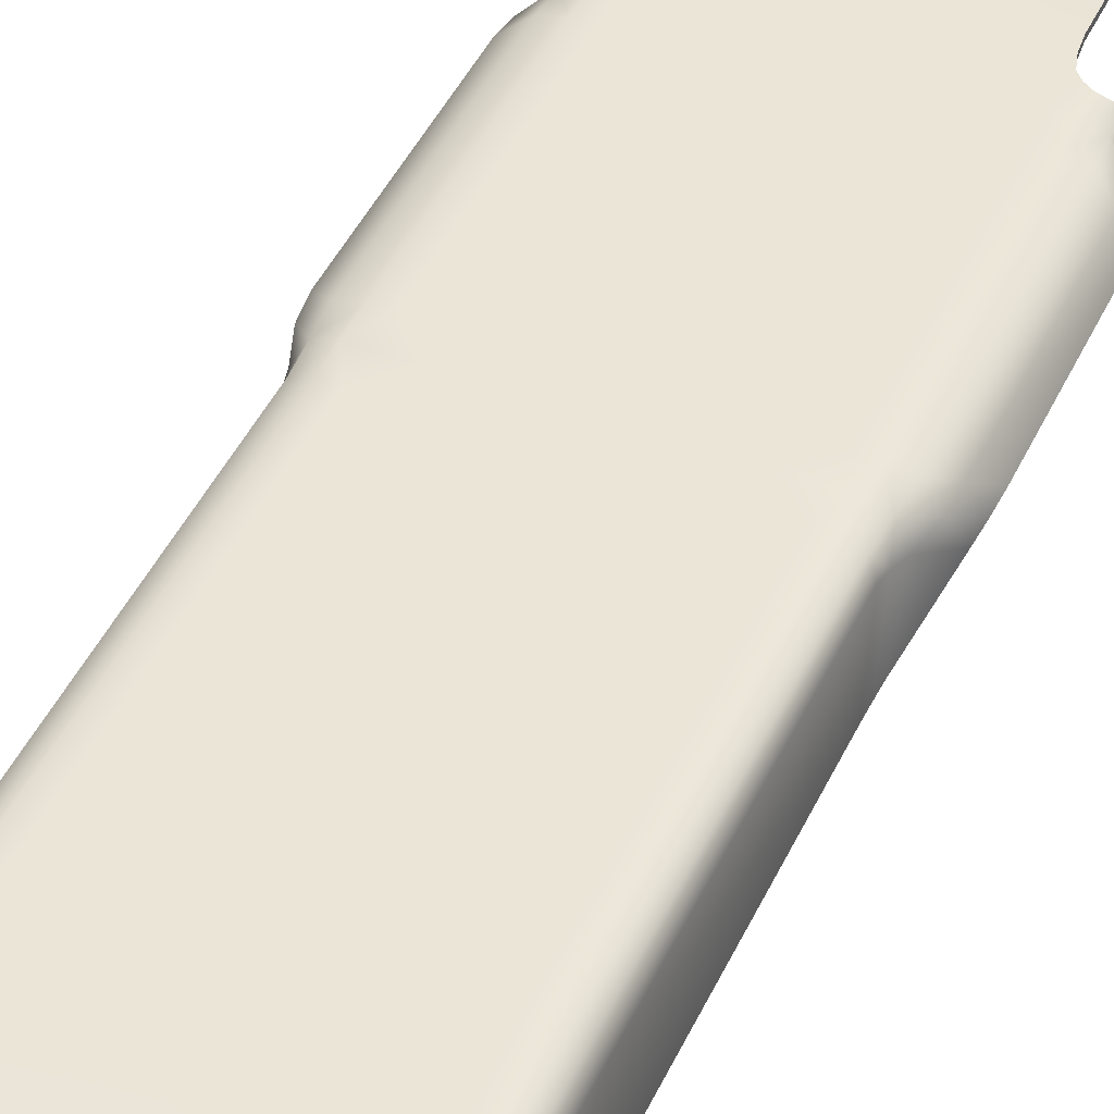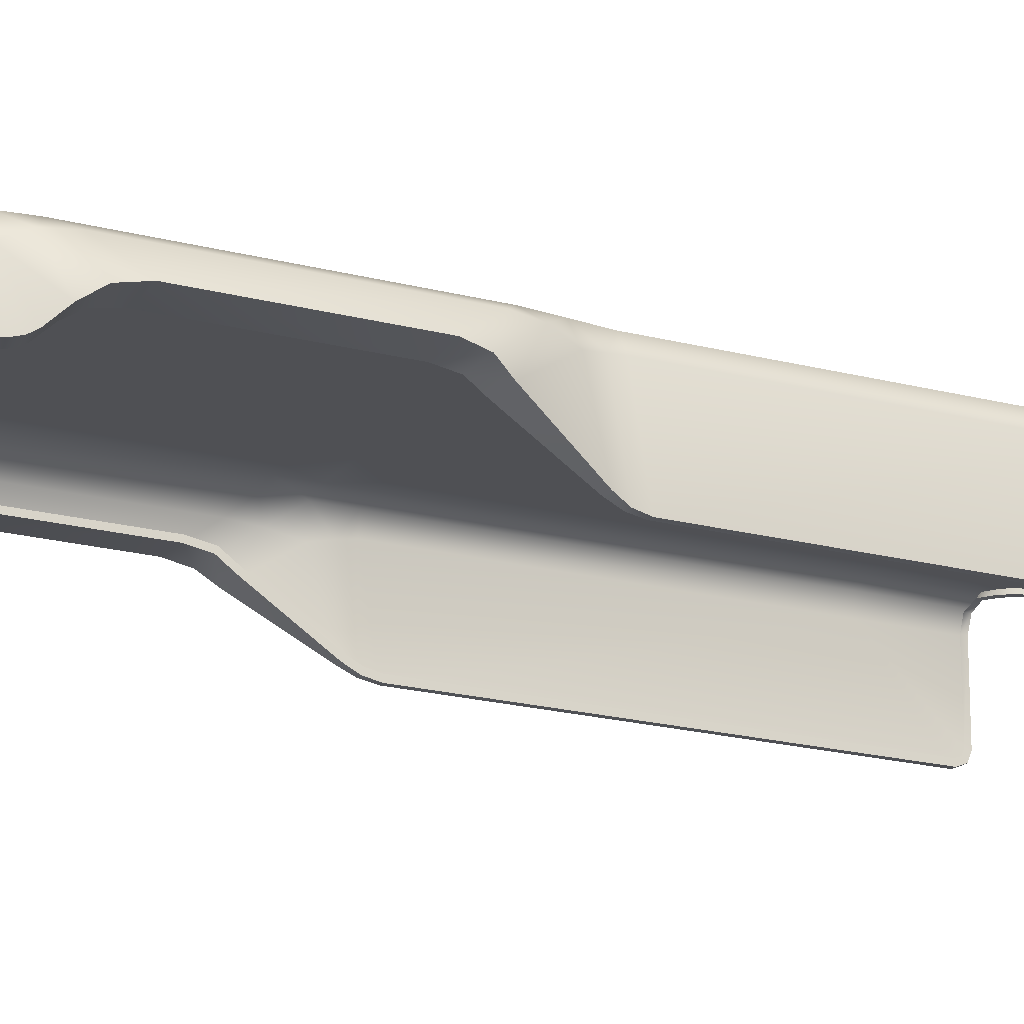
<metadata>
{"format":"obj","ext":"obj","renderer":"f3d","projection":"perspective","resolution":1024,"background":"white","views":[{"elev":44.3,"azim":-156.2,"up":"+Y"},{"elev":-19.2,"azim":63.2,"up":"+Y"}]}
</metadata>
<code>
o back_cover
v -0.1322 1.734 -0.4002
v -0.1322 1.734 -0.2884
v -0.1309 1.731 -0.4142
v -0.1309 1.731 -0.2728
v -0.1277 1.723 -0.4242
v -0.1277 1.723 -0.2615
v -0.1238 1.751 -0.4232
v -0.1238 1.751 -0.2655
v -0.1237 1.714 -0.2518
v -0.1228 1.749 -0.2491
v -0.1222 1.749 -0.4395
v -0.1219 1.711 -0.2471
v -0.12 1.71 -0.2419
v -0.1175 1.744 -0.235
v -0.1168 1.744 -0.4561
v -0.1163 1.71 -0.2312
v -0.1149 1.695 -0.4683
v -0.1144 1.747 -0.2262
v -0.1142 1.712 -0.2247
v -0.1138 1.746 -0.4672
v -0.1132 1.717 -0.2216
v -0.1132 1.69 -0.4769
v -0.1124 1.688 -0.7481
v -0.1124 1.688 -0.7125
v -0.1124 1.688 -0.486
v -0.1124 1.691 -0.7538
v -0.1124 1.696 -0.7562
v -0.1124 1.747 -0.7562
v -0.1124 1.747 -0.7027
v -0.1124 1.747 -0.4763
v -0.1123 1.747 -0.2184
v -0.1108 1.759 -0.4327
v -0.1108 1.759 -0.256
v -0.1097 1.759 -0.2363
v -0.1094 1.758 -0.4537
v -0.1094 1.759 -0.2184
v -0.1092 1.747 -0.2227
v -0.1087 1.746 -0.7562
v -0.1087 1.746 -0.7524
v -0.1087 1.688 -0.7123
v -0.1087 1.688 -0.4859
v -0.1087 1.69 -0.4764
v -0.1087 1.692 -0.7127
v -0.1087 1.692 -0.4862
v -0.1087 1.694 -0.4776
v -0.1087 1.695 -0.4673
v -0.1087 1.698 -0.4691
v -0.1087 1.71 -0.2324
v -0.1087 1.71 -0.243
v -0.1087 1.711 -0.2484
v -0.1087 1.712 -0.2259
v -0.1087 1.714 -0.233
v -0.1087 1.714 -0.2427
v -0.1087 1.714 -0.2531
v -0.1087 1.715 -0.2471
v -0.1087 1.715 -0.228
v -0.1087 1.717 -0.2227
v -0.1087 1.717 -0.2511
v -0.1087 1.718 -0.2262
v -0.1087 1.723 -0.4231
v -0.1087 1.723 -0.2628
v -0.1087 1.726 -0.2607
v -0.1087 1.727 -0.425
v -0.1087 1.73 -0.2735
v -0.1087 1.73 -0.4134
v -0.1087 1.733 -0.2885
v -0.1087 1.733 -0.4001
v -0.1087 1.734 -0.2723
v -0.1087 1.734 -0.4148
v -0.1087 1.736 -0.2883
v -0.1087 1.736 -0.4004
v -0.1087 1.688 -0.7481
v -0.1087 1.691 -0.7538
v -0.1087 1.692 -0.7474
v -0.1087 1.693 -0.7512
v -0.1087 1.696 -0.7562
v -0.1087 1.697 -0.7525
v -0.1086 1.746 -0.2189
v -0.108 1.758 -0.7562
v -0.108 1.758 -0.7011
v -0.108 1.758 -0.4747
v -0.107 1.756 -0.2223
v -0.1068 1.756 -0.2185
v -0.1054 1.755 -0.7562
v -0.1054 1.755 -0.7524
v -0.09735 1.762 -0.2185
v -0.09735 1.762 -0.2363
v -0.09735 1.762 -0.7562
v -0.09735 1.762 -0.7011
v -0.09735 1.762 -0.4747
v -0.09735 1.762 -0.4537
v -0.09735 1.762 -0.4327
v -0.09735 1.762 -0.256
v -0.09689 1.758 -0.2185
v -0.09673 1.758 -0.7562
v -0.09581 1.759 -0.2221
v -0.09563 1.758 -0.7526
v -0.09122 1.762 -0.2145
v -0.09122 1.762 -0.7602
v -0.09122 1.758 -0.7602
v -0.09122 1.758 -0.2145
v -0.08873 1.759 -0.2173
v -0.08873 1.758 -0.7574
v -0.08853 1.762 -0.7474
v -0.08682 1.758 -0.7651
v -0.08682 1.758 -0.2096
v -0.08682 1.762 -0.2096
v -0.08682 1.762 -0.7651
v -0.08628 1.762 -0.2363
v -0.08626 1.762 -0.7011
v -0.08626 1.762 -0.4747
v -0.08626 1.762 -0.4327
v -0.08626 1.762 -0.256
v -0.08386 1.758 -0.7752
v -0.08386 1.758 -0.1994
v -0.08386 1.762 -0.1994
v -0.08386 1.762 -0.7752
v -0.08353 1.758 -0.7633
v -0.08353 1.758 -0.2114
v -0.08264 1.752 -0.9008
v -0.08264 1.752 -0.07393
v -0.08264 1.756 -0.9012
v -0.08264 1.756 -0.07343
v -0.08264 1.758 -0.8495
v -0.08264 1.758 -0.7868
v -0.08264 1.758 -0.1879
v -0.08264 1.758 -0.1254
v -0.08264 1.762 -0.1879
v -0.08264 1.762 -0.1252
v -0.08264 1.762 -0.8495
v -0.08264 1.762 -0.7868
v -0.08149 1.751 -0.9066
v -0.08149 1.751 -0.06816
v -0.08149 1.755 -0.907
v -0.08149 1.755 -0.06761
v -0.08016 1.758 -0.7745
v -0.08016 1.758 -0.2002
v -0.07888 1.752 -0.07429
v -0.07887 1.758 -0.7866
v -0.07887 1.758 -0.1881
v -0.07887 1.758 -0.8495
v -0.07886 1.758 -0.1254
v -0.07822 1.75 -0.06323
v -0.07822 1.751 -0.9115
v -0.07822 1.754 -0.06268
v -0.07822 1.754 -0.912
v -0.07799 1.751 -0.06957
v -0.07553 1.751 -0.06585
v -0.07392 1.762 -0.2363
v -0.07332 1.75 -0.05993
v -0.07332 1.75 -0.9148
v -0.07332 1.754 -0.05939
v -0.07332 1.754 -0.9153
v -0.07186 1.751 -0.06337
v -0.0701 1.762 -0.1995
v -0.06754 1.75 -0.05878
v -0.06754 1.75 -0.916
v -0.06754 1.754 -0.05823
v -0.06754 1.754 -0.9164
v -0.06742 1.756 -0.07343
v -0.06742 1.762 -0.1879
v -0.06742 1.762 -0.1252
v -0.06742 1.762 -0.2224
v -0.06742 1.762 -0.2106
v -0.06742 1.762 -0.6801
v -0.06742 1.762 -0.4537
v -0.0674 1.762 -0.2561
v -0.06717 1.75 -0.06249
v -0.06694 1.762 -0.7479
v -0.06079 1.762 -0.7772
v -0.05857 1.762 -0.8495
v -0.05857 1.762 -0.7868
v -0.05798 1.762 -0.7675
v 0 1.75 -0.05878
v 0 1.75 -0.916
v 0 1.75 -0.06251
v 0 1.754 -0.05823
v 0 1.754 -0.9164
v 0 1.756 -0.07343
v 0 1.758 -0.8806
v 0 1.762 -0.8495
v 0 1.762 -0.2386
v 0 1.762 -0.1994
v 0 1.762 -0.1252
v 0 1.762 -0.7788
v 0 1.762 -0.7479
v 0 1.762 -0.6801
v 0 1.762 -0.4537
v 0.05798 1.762 -0.7675
v 0.05857 1.762 -0.8495
v 0.05857 1.762 -0.7868
v 0.06079 1.762 -0.7772
v 0.06694 1.762 -0.7479
v 0.06717 1.75 -0.06249
v 0.06741 1.762 -0.2561
v 0.06742 1.756 -0.07343
v 0.06742 1.762 -0.1879
v 0.06742 1.762 -0.1252
v 0.06742 1.762 -0.2224
v 0.06742 1.762 -0.2106
v 0.06742 1.762 -0.6801
v 0.06742 1.762 -0.4537
v 0.06754 1.75 -0.05878
v 0.06754 1.75 -0.916
v 0.06754 1.754 -0.05823
v 0.06754 1.754 -0.9164
v 0.0701 1.762 -0.1995
v 0.07186 1.751 -0.06337
v 0.07332 1.75 -0.05993
v 0.07332 1.75 -0.9148
v 0.07332 1.754 -0.05939
v 0.07332 1.754 -0.9153
v 0.07392 1.762 -0.2363
v 0.07553 1.751 -0.06585
v 0.07799 1.751 -0.06957
v 0.07822 1.75 -0.06323
v 0.07822 1.751 -0.9115
v 0.07822 1.754 -0.06268
v 0.07822 1.754 -0.912
v 0.07887 1.758 -0.8495
v 0.07887 1.758 -0.1254
v 0.07887 1.758 -0.7866
v 0.07887 1.758 -0.1881
v 0.07888 1.752 -0.07429
v 0.08016 1.758 -0.7745
v 0.08016 1.758 -0.2002
v 0.08149 1.751 -0.9066
v 0.08149 1.751 -0.06816
v 0.08149 1.755 -0.907
v 0.08149 1.755 -0.06761
v 0.08264 1.752 -0.9008
v 0.08264 1.752 -0.07393
v 0.08264 1.756 -0.9012
v 0.08264 1.756 -0.07343
v 0.08264 1.758 -0.8495
v 0.08264 1.758 -0.7868
v 0.08264 1.758 -0.1879
v 0.08264 1.758 -0.1254
v 0.08264 1.762 -0.1879
v 0.08264 1.762 -0.1252
v 0.08264 1.762 -0.8495
v 0.08264 1.762 -0.7868
v 0.08353 1.758 -0.7633
v 0.08353 1.758 -0.2114
v 0.08386 1.762 -0.1994
v 0.08386 1.762 -0.7752
v 0.08386 1.758 -0.7752
v 0.08386 1.758 -0.1994
v 0.08626 1.762 -0.7011
v 0.08626 1.762 -0.4747
v 0.08626 1.762 -0.4327
v 0.08626 1.762 -0.256
v 0.08628 1.762 -0.2363
v 0.08682 1.758 -0.7651
v 0.08682 1.758 -0.2096
v 0.08682 1.762 -0.2096
v 0.08682 1.762 -0.7651
v 0.08853 1.762 -0.7474
v 0.08873 1.758 -0.7574
v 0.08873 1.759 -0.2173
v 0.09122 1.758 -0.7602
v 0.09122 1.758 -0.2145
v 0.09122 1.762 -0.2145
v 0.09122 1.762 -0.7602
v 0.09563 1.758 -0.7526
v 0.09581 1.759 -0.2221
v 0.09673 1.758 -0.7562
v 0.09689 1.758 -0.2185
v 0.09735 1.762 -0.2185
v 0.09735 1.762 -0.2363
v 0.09735 1.762 -0.7562
v 0.09735 1.762 -0.7011
v 0.09735 1.762 -0.4747
v 0.09735 1.762 -0.4537
v 0.09735 1.762 -0.4327
v 0.09735 1.762 -0.256
v 0.1054 1.755 -0.7562
v 0.1054 1.755 -0.7524
v 0.1068 1.756 -0.2185
v 0.107 1.756 -0.2223
v 0.108 1.758 -0.7562
v 0.108 1.758 -0.7011
v 0.108 1.758 -0.4747
v 0.1086 1.746 -0.2189
v 0.1087 1.688 -0.7481
v 0.1087 1.691 -0.7538
v 0.1087 1.692 -0.7474
v 0.1087 1.693 -0.7512
v 0.1087 1.696 -0.7562
v 0.1087 1.697 -0.7525
v 0.1087 1.688 -0.7123
v 0.1087 1.688 -0.4859
v 0.1087 1.69 -0.4764
v 0.1087 1.692 -0.7127
v 0.1087 1.692 -0.4862
v 0.1087 1.694 -0.4776
v 0.1087 1.695 -0.4673
v 0.1087 1.698 -0.4691
v 0.1087 1.71 -0.2324
v 0.1087 1.71 -0.243
v 0.1087 1.711 -0.2484
v 0.1087 1.712 -0.2259
v 0.1087 1.714 -0.233
v 0.1087 1.714 -0.2427
v 0.1087 1.714 -0.2531
v 0.1087 1.715 -0.2471
v 0.1087 1.715 -0.228
v 0.1087 1.717 -0.2227
v 0.1087 1.717 -0.2511
v 0.1087 1.718 -0.2262
v 0.1087 1.723 -0.4231
v 0.1087 1.723 -0.2628
v 0.1087 1.726 -0.2607
v 0.1087 1.727 -0.425
v 0.1087 1.73 -0.2735
v 0.1087 1.73 -0.4134
v 0.1087 1.733 -0.2885
v 0.1087 1.733 -0.4001
v 0.1087 1.734 -0.2723
v 0.1087 1.734 -0.4148
v 0.1087 1.736 -0.2883
v 0.1087 1.736 -0.4004
v 0.1087 1.746 -0.7562
v 0.1087 1.746 -0.7524
v 0.1092 1.747 -0.2227
v 0.1094 1.759 -0.2184
v 0.1094 1.758 -0.4537
v 0.1097 1.759 -0.2363
v 0.1108 1.759 -0.4327
v 0.1108 1.759 -0.256
v 0.1123 1.747 -0.2184
v 0.1124 1.688 -0.7481
v 0.1124 1.688 -0.7125
v 0.1124 1.688 -0.486
v 0.1124 1.691 -0.7538
v 0.1124 1.696 -0.7562
v 0.1124 1.747 -0.7562
v 0.1124 1.747 -0.7027
v 0.1124 1.747 -0.4763
v 0.1132 1.69 -0.4769
v 0.1132 1.717 -0.2216
v 0.1138 1.746 -0.4672
v 0.1142 1.712 -0.2247
v 0.1144 1.747 -0.2262
v 0.1149 1.695 -0.4683
v 0.1163 1.71 -0.2312
v 0.1168 1.744 -0.4561
v 0.1175 1.744 -0.235
v 0.12 1.71 -0.2419
v 0.1219 1.711 -0.2471
v 0.1222 1.749 -0.4395
v 0.1228 1.749 -0.2491
v 0.1237 1.714 -0.2518
v 0.1238 1.751 -0.4232
v 0.1238 1.751 -0.2655
v 0.1277 1.723 -0.4242
v 0.1277 1.723 -0.2615
v 0.1309 1.731 -0.4142
v 0.1309 1.731 -0.2728
v 0.1322 1.734 -0.4002
v 0.1322 1.734 -0.2884
f 7 2 8
f 91 112 166
f 92 113 112
f 169 110 165
f 180 159 153
f 22 30 25
f 17 20 22
f 17 5 15
f 6 10 4
f 8 32 7
f 33 92 32
f 7 3 1
f 4 8 2
f 89 79 80
f 79 29 80
f 11 5 3
f 35 92 91
f 81 91 90
f 111 91 166
f 32 11 7
f 15 35 20
f 81 20 35
f 33 10 34
f 14 34 10
f 18 36 34
f 14 13 16
f 21 16 19
f 21 18 14
f 14 9 12
f 173 117 108
f 29 23 24
f 170 131 117
f 171 131 172
f 169 187 186
f 161 164 155
f 93 34 87
f 184 161 162
f 183 163 164
f 109 86 98
f 87 36 86
f 129 160 162
f 109 93 87
f 167 112 113
f 177 160 158
f 155 128 161
f 179 162 160
f 128 162 161
f 107 155 164
f 109 163 149
f 160 135 145
f 163 107 164
f 152 160 145
f 163 167 149
f 104 89 110
f 99 104 169
f 172 173 185
f 113 149 167
f 29 27 26
f 169 108 99
f 181 172 185
f 173 186 185
f 122 171 134
f 146 180 153
f 171 146 134
f 167 188 166
f 131 124 125
f 117 105 108
f 17 42 46
f 22 41 42
f 6 64 61
f 88 84 79
f 28 84 38
f 3 67 1
f 5 65 3
f 2 67 66
f 17 60 5
f 4 66 64
f 117 125 114
f 99 105 100
f 99 95 88
f 153 157 151
f 153 144 146
f 146 132 134
f 134 120 122
f 178 157 159
f 122 124 130
f 31 83 36
f 12 54 50
f 13 50 49
f 9 61 54
f 16 51 19
f 19 57 21
f 21 78 31
f 16 49 48
f 27 73 26
f 26 72 23
f 27 38 76
f 128 127 129
f 116 106 115
f 128 115 126
f 98 106 107
f 98 94 101
f 158 150 156
f 145 150 152
f 135 143 145
f 135 121 133
f 158 174 177
f 123 127 121
f 86 83 94
f 24 72 40
f 125 141 139
f 105 136 118
f 46 45 47
f 41 45 42
f 64 62 61
f 95 85 84
f 84 39 38
f 65 71 67
f 65 63 69
f 67 70 66
f 60 47 63
f 64 70 68
f 114 139 136
f 105 103 100
f 95 103 97
f 78 82 83
f 54 55 50
f 50 53 49
f 61 58 54
f 48 56 51
f 57 56 59
f 78 59 37
f 49 52 48
f 76 75 73
f 72 75 74
f 126 142 127
f 106 137 115
f 115 140 126
f 106 102 119
f 94 102 101
f 156 154 168
f 143 154 150
f 133 148 143
f 121 147 133
f 174 168 176
f 127 138 121
f 94 82 96
f 38 77 76
f 40 74 43
f 361 354 355
f 251 274 202
f 252 275 251
f 249 193 201
f 206 180 212
f 340 339 342
f 345 342 347
f 345 347 356
f 352 357 359
f 329 355 354
f 275 330 329
f 358 354 360
f 355 359 361
f 272 281 271
f 338 281 282
f 356 351 358
f 327 275 329
f 283 274 327
f 250 274 273
f 329 351 327
f 327 347 342
f 342 283 327
f 352 330 328
f 348 328 344
f 326 344 328
f 349 348 346
f 346 341 343
f 344 341 348
f 348 353 357
f 189 246 192
f 338 332 335
f 192 242 191
f 242 190 191
f 193 187 201
f 200 197 207
f 328 276 270
f 184 197 183
f 183 199 182
f 269 253 263
f 270 326 328
f 196 240 198
f 253 276 252
f 251 195 252
f 196 177 205
f 207 239 245
f 179 198 184
f 198 239 197
f 207 256 200
f 199 253 213
f 196 230 234
f 199 256 263
f 196 211 218
f 195 199 213
f 258 272 271
f 258 264 193
f 189 191 185
f 213 252 195
f 336 338 335
f 193 257 189
f 191 181 185
f 186 189 185
f 233 190 241
f 219 180 181
f 219 190 229
f 195 188 182
f 242 235 241
f 254 246 257
f 345 293 340
f 340 292 334
f 357 315 359
f 277 271 281
f 337 277 281
f 318 358 360
f 316 356 358
f 361 318 360
f 311 345 356
f 359 317 361
f 246 236 242
f 264 254 257
f 267 264 271
f 212 204 206
f 217 212 219
f 227 219 229
f 231 229 233
f 204 178 206
f 235 233 241
f 279 331 326
f 350 305 353
f 349 301 350
f 353 312 357
f 302 346 343
f 308 343 341
f 284 341 331
f 346 300 349
f 286 336 335
f 285 335 332
f 336 323 337
f 238 239 240
f 245 255 256
f 239 248 245
f 255 263 256
f 263 268 269
f 205 209 211
f 209 218 211
f 216 230 218
f 230 232 234
f 174 205 177
f 234 238 240
f 269 279 326
f 333 285 332
f 236 220 235
f 254 225 247
f 297 296 293
f 296 292 293
f 313 315 312
f 278 267 277
f 324 277 323
f 322 316 318
f 316 314 311
f 321 318 317
f 311 298 297
f 315 321 317
f 247 222 236
f 259 254 261
f 267 259 261
f 280 284 279
f 306 305 301
f 304 301 300
f 309 312 305
f 307 299 302
f 308 307 302
f 284 310 308
f 303 300 299
f 288 289 286
f 285 288 286
f 221 237 238
f 226 255 248
f 223 248 237
f 255 260 262
f 260 268 262
f 203 208 209
f 208 216 209
f 214 228 216
f 215 232 228
f 174 194 203
f 224 238 232
f 268 280 279
f 290 323 289
f 291 287 285
f 44 40 43
f 295 291 292
f 165 111 166
f 40 25 24
f 25 29 24
f 30 80 29
f 81 89 80
f 90 110 89
f 166 187 165
f 187 202 201
f 201 250 249
f 250 272 249
f 273 282 272
f 282 339 338
f 338 334 333
f 334 291 333
f 235 220 231
f 124 120 141
f 220 120 231
f 220 141 120
f 175 120 157
f 151 157 144
f 175 204 231
f 210 217 204
f 227 231 204
f 120 132 157
f 144 157 132
f 204 217 227
f 231 120 175
f 7 1 2
f 91 92 112
f 92 93 113
f 169 104 110
f 180 178 159
f 22 20 30
f 17 15 20
f 6 14 10
f 8 33 32
f 33 93 92
f 7 11 3
f 4 10 8
f 89 88 79
f 79 28 29
f 11 15 5
f 35 32 92
f 81 35 91
f 111 90 91
f 32 35 11
f 15 11 35
f 81 30 20
f 33 8 10
f 14 18 34
f 18 31 36
f 14 12 13
f 21 14 16
f 21 31 18
f 14 6 9
f 173 170 117
f 29 26 23
f 170 172 131
f 171 130 131
f 169 165 187
f 161 183 164
f 93 33 34
f 184 183 161
f 183 182 163
f 109 87 86
f 87 34 36
f 129 123 160
f 109 113 93
f 167 166 112
f 177 179 160
f 155 116 128
f 179 184 162
f 128 129 162
f 107 116 155
f 109 98 163
f 160 123 135
f 163 98 107
f 152 158 160
f 163 182 167
f 104 88 89
f 99 88 104
f 172 170 173
f 113 109 149
f 29 28 27
f 169 173 108
f 181 171 172
f 173 169 186
f 122 130 171
f 146 181 180
f 171 181 146
f 167 182 188
f 131 130 124
f 117 114 105
f 17 22 42
f 22 25 41
f 6 4 64
f 88 95 84
f 28 79 84
f 3 65 67
f 5 60 65
f 2 1 67
f 17 46 60
f 4 2 66
f 117 131 125
f 99 108 105
f 99 100 95
f 153 159 157
f 153 151 144
f 146 144 132
f 134 132 120
f 178 175 157
f 122 120 124
f 31 78 83
f 12 9 54
f 13 12 50
f 9 6 61
f 16 48 51
f 19 51 57
f 21 57 78
f 16 13 49
f 27 76 73
f 26 73 72
f 27 28 38
f 128 126 127
f 116 107 106
f 128 116 115
f 98 101 106
f 98 86 94
f 158 152 150
f 145 143 150
f 135 133 143
f 135 123 121
f 158 156 174
f 123 129 127
f 86 36 83
f 24 23 72
f 125 124 141
f 105 114 136
f 46 42 45
f 41 44 45
f 64 68 62
f 95 97 85
f 84 85 39
f 65 69 71
f 65 60 63
f 67 71 70
f 60 46 47
f 64 66 70
f 114 125 139
f 105 118 103
f 95 100 103
f 78 37 82
f 54 58 55
f 50 55 53
f 61 62 58
f 48 52 56
f 57 51 56
f 78 57 59
f 49 53 52
f 76 77 75
f 72 73 75
f 126 140 142
f 106 119 137
f 115 137 140
f 106 101 102
f 94 96 102
f 156 150 154
f 143 148 154
f 133 147 148
f 121 138 147
f 174 156 168
f 127 142 138
f 94 83 82
f 38 39 77
f 40 72 74
f 361 360 354
f 251 275 274
f 252 276 275
f 249 258 193
f 206 178 180
f 340 334 339
f 345 340 342
f 352 348 357
f 329 330 355
f 275 276 330
f 358 351 354
f 355 352 359
f 272 282 281
f 338 337 281
f 356 347 351
f 327 274 275
f 283 273 274
f 250 202 274
f 329 354 351
f 327 351 347
f 342 339 283
f 352 355 330
f 348 352 328
f 326 331 344
f 349 350 348
f 346 348 341
f 344 331 341
f 348 350 353
f 189 257 246
f 338 333 332
f 192 246 242
f 242 241 190
f 193 186 187
f 200 183 197
f 328 330 276
f 184 198 197
f 183 200 199
f 269 270 253
f 270 269 326
f 196 234 240
f 253 270 276
f 251 202 195
f 196 179 177
f 207 197 239
f 179 196 198
f 198 240 239
f 207 245 256
f 199 263 253
f 196 218 230
f 199 200 256
f 196 205 211
f 195 182 199
f 258 249 272
f 258 271 264
f 189 192 191
f 213 253 252
f 336 337 338
f 193 264 257
f 191 190 181
f 186 193 189
f 233 229 190
f 219 212 180
f 219 181 190
f 195 202 188
f 242 236 235
f 254 247 246
f 345 297 293
f 340 293 292
f 357 312 315
f 277 267 271
f 337 323 277
f 318 316 358
f 316 311 356
f 361 317 318
f 311 297 345
f 359 315 317
f 246 247 236
f 264 261 254
f 267 261 264
f 212 210 204
f 217 210 212
f 227 217 219
f 231 227 229
f 204 175 178
f 235 231 233
f 279 284 331
f 350 301 305
f 349 300 301
f 353 305 312
f 302 299 346
f 308 302 343
f 284 308 341
f 346 299 300
f 286 289 336
f 285 286 335
f 336 289 323
f 238 237 239
f 245 248 255
f 239 237 248
f 255 262 263
f 263 262 268
f 205 203 209
f 209 216 218
f 216 228 230
f 230 228 232
f 174 203 205
f 234 232 238
f 269 268 279
f 333 291 285
f 236 222 220
f 254 243 225
f 297 298 296
f 296 295 292
f 313 319 315
f 278 265 267
f 324 278 277
f 322 320 316
f 316 320 314
f 321 322 318
f 311 314 298
f 315 319 321
f 247 225 222
f 259 243 254
f 267 265 259
f 280 325 284
f 306 309 305
f 304 306 301
f 309 313 312
f 307 303 299
f 308 310 307
f 284 325 310
f 303 304 300
f 288 290 289
f 285 287 288
f 221 223 237
f 226 244 255
f 223 226 248
f 255 244 260
f 260 266 268
f 203 194 208
f 208 214 216
f 214 215 228
f 215 224 232
f 174 176 194
f 224 221 238
f 268 266 280
f 290 324 323
f 291 294 287
f 44 41 40
f 295 294 291
f 165 110 111
f 40 41 25
f 25 30 29
f 30 81 80
f 81 90 89
f 90 111 110
f 166 188 187
f 187 188 202
f 201 202 250
f 250 273 272
f 273 283 282
f 282 283 339
f 338 339 334
f 334 292 291

</code>
